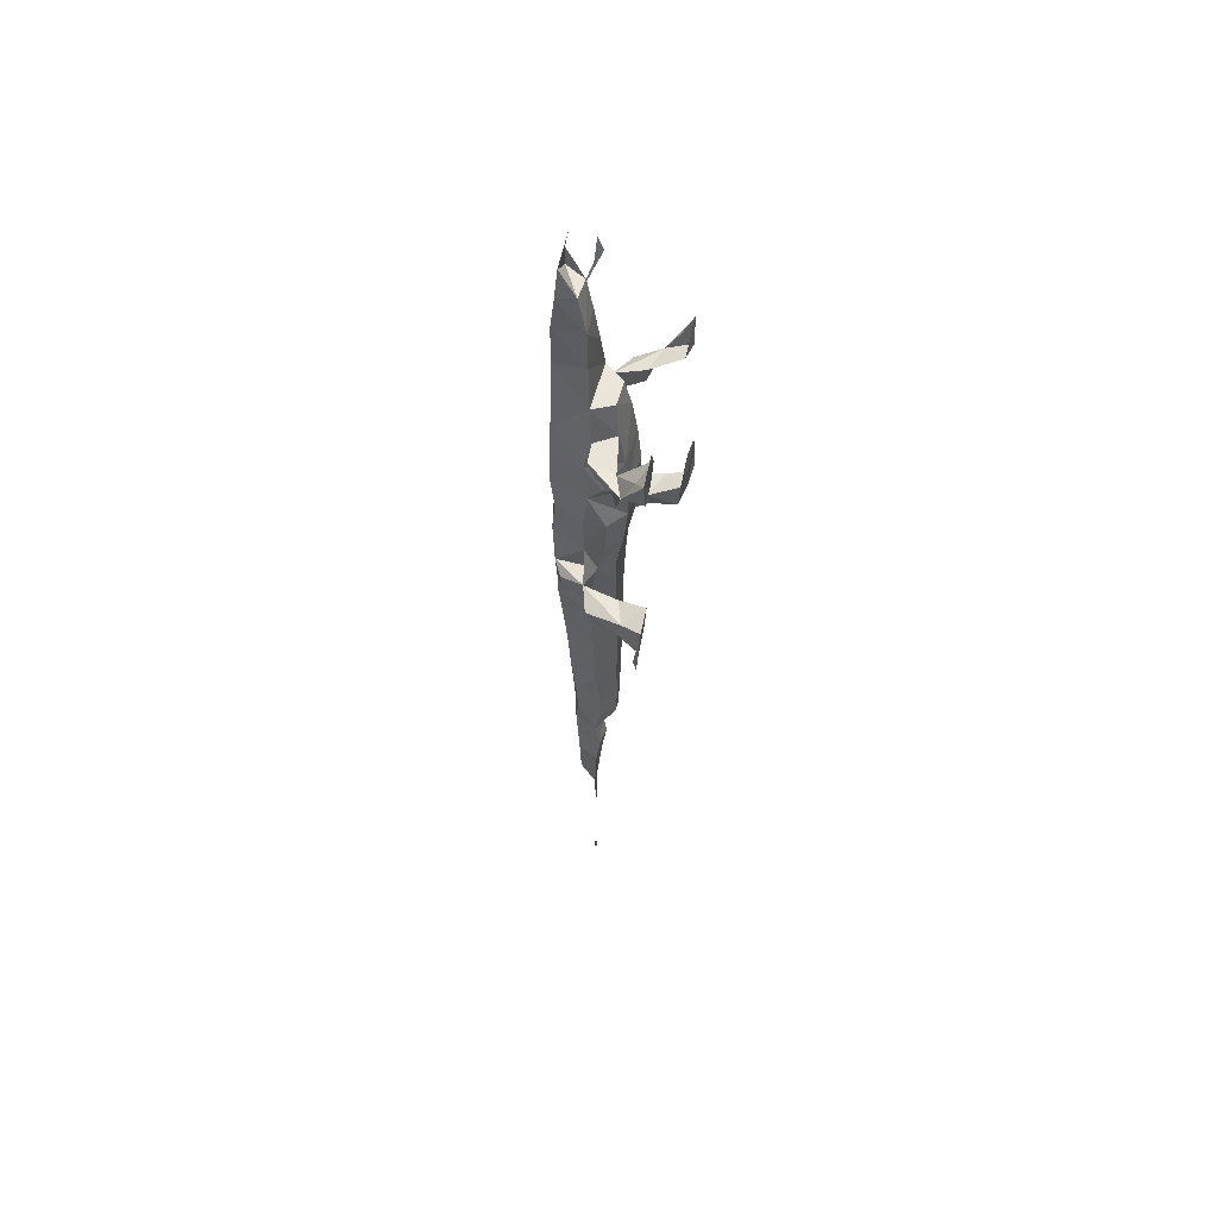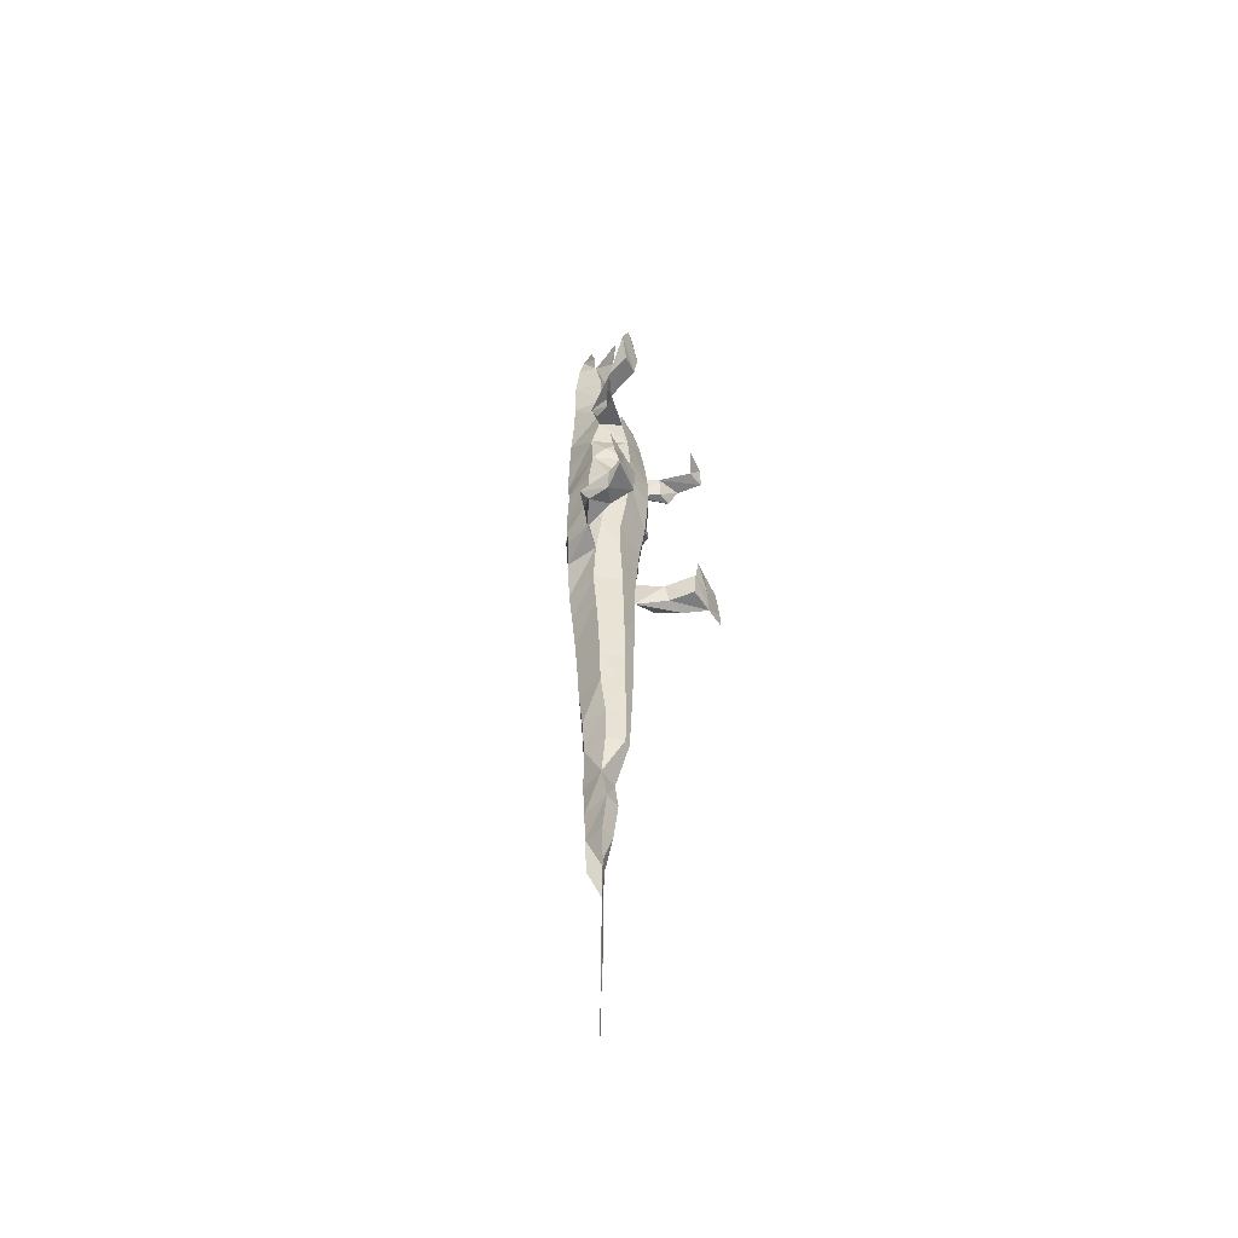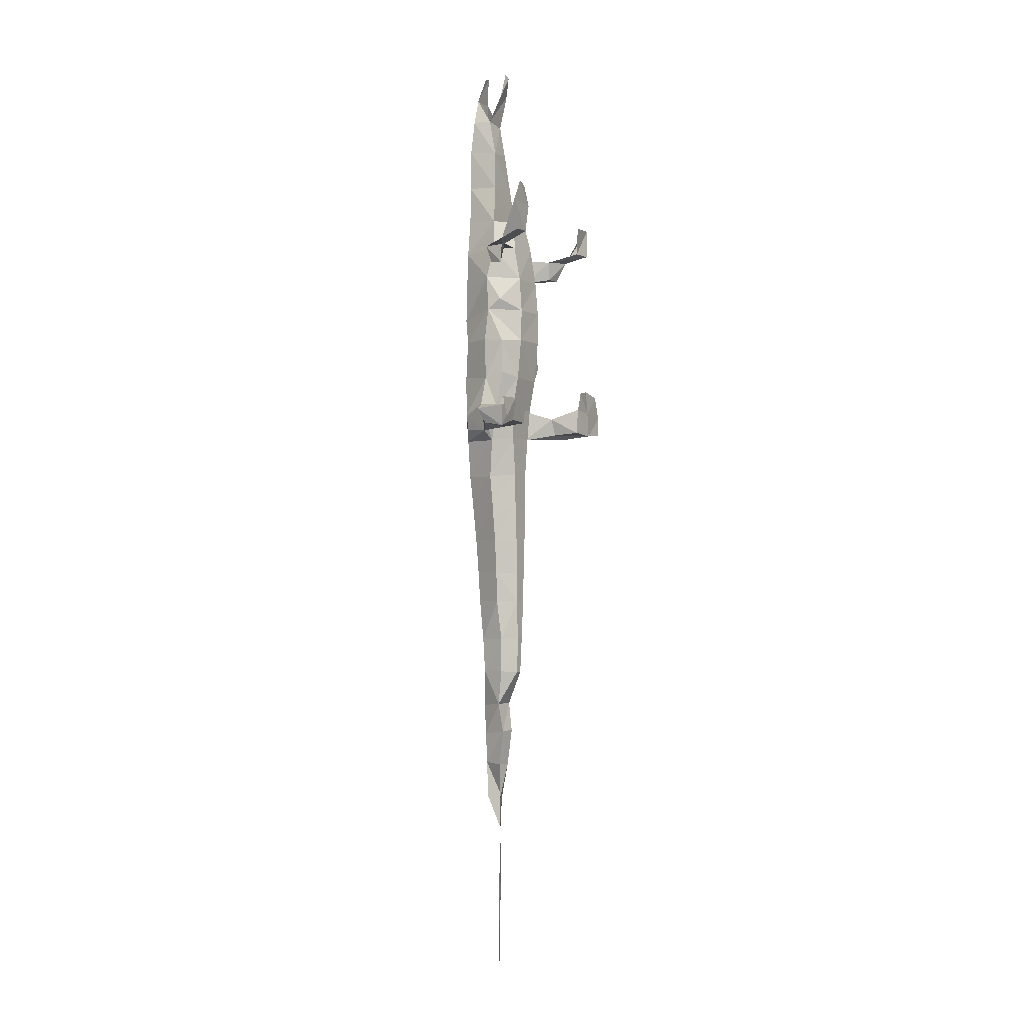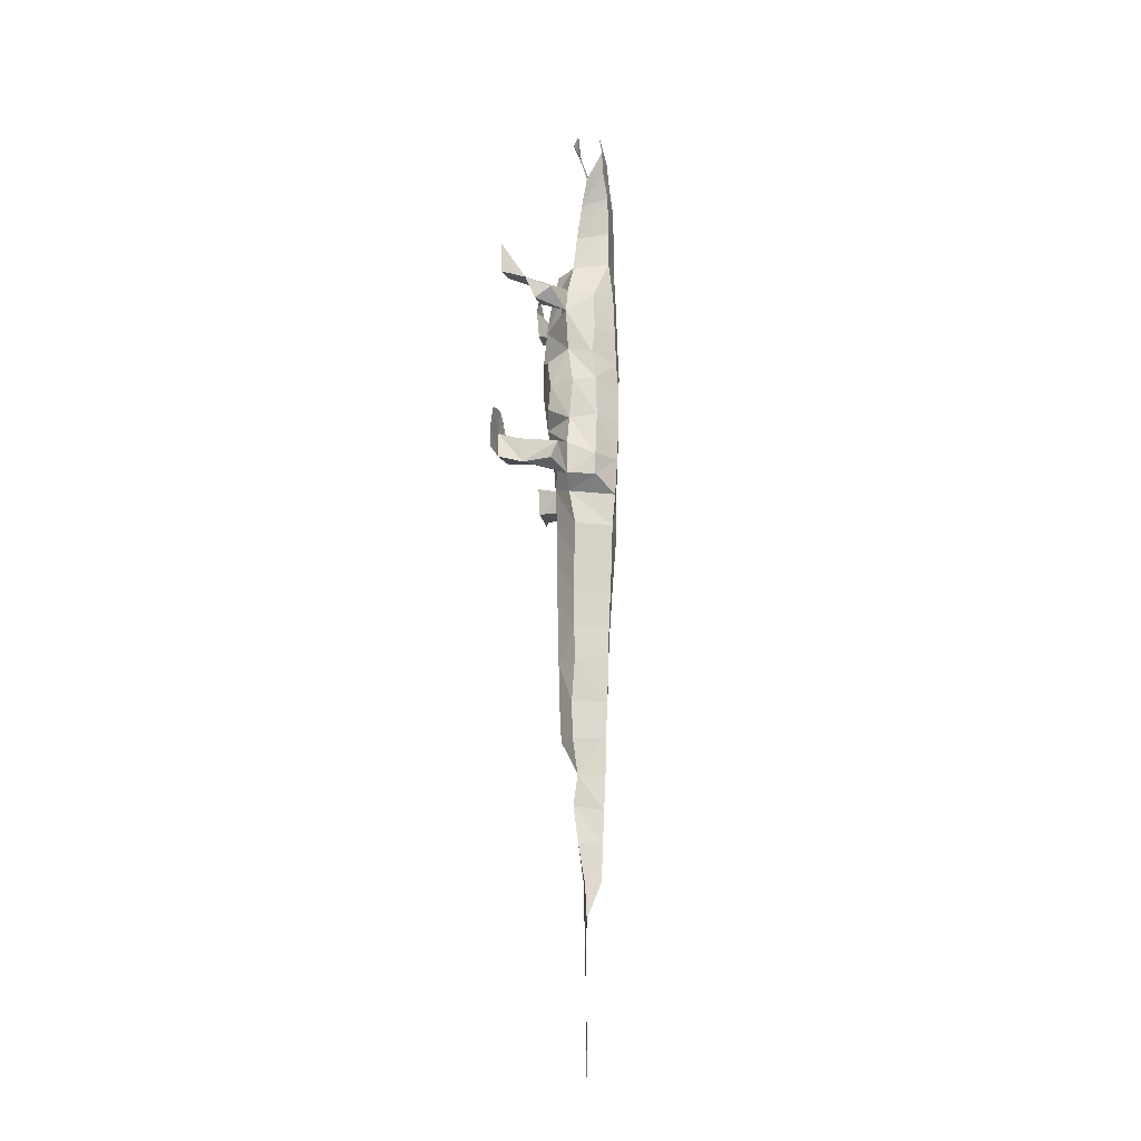
<metadata>
{"format":"obj","ext":"obj","renderer":"f3d","projection":"perspective","resolution":1024,"background":"white","views":[{"elev":56.8,"azim":-75.8,"up":"+Z"},{"elev":-52.2,"azim":-63.2,"up":"+Z"},{"elev":-3.4,"azim":-62.7,"up":"+Z"},{"elev":-19.9,"azim":103.4,"up":"+Z"}]}
</metadata>
<code>
v -0.09136 0.007886 0.04947
v -0.1093 0.003505 0.04911
v 0.1061 0.004945 0.2349
v -0.06514 0.005744 0.04645
v -0.06637 0.007556 0.02922
v -0.0623 0.005739 0.2306
v -0.08398 0.004643 0.2538
v -0.1181 0.006748 0.02426
v -0.113 0.004891 0.004153
v 0.1109 0.005564 0.003756
v 0.05845 0.005528 0.2308
v 0.1062 0.006875 0.04634
v 0.08534 0.00692 0.2327
v 0.009412 0.07136 0.3084
v -0.01112 0.09342 0.3679
v -0.01767 0.09467 0.3426
v -0.01349 0.07777 0.3429
v 0.01716 0.09537 0.3431
v 0.008627 0.07665 0.3402
v -0.1103 0.003982 0.232
v -0.09246 0.006617 0.2339
v 0.0117 0.09356 0.3684
v 0.006062 0.06758 0.373
v 0.003069 0.08828 0.3947
v 0.001306 0.07256 0.4784
v -0.00467 0.07227 0.5059
v 0.004922 0.07229 0.502
v 0.001199 0.06604 0.3974
v 0.00114 0.07367 0.4425
v -0.004861 0.08781 0.3928
v -0.008135 0.06717 0.3709
v 0.06426 0.008408 0.02911
v 0.08339 0.007523 0.05086
v 0.1147 0.006929 0.02389
v 0.08346 0.004784 0.2538
v -0.01498 0.07047 0.3058
v -0.004408 0.05943 0.3901
v 0.06456 0.005236 0.04745
v 0.0848 0.006526 0.02679
v -0.09084 0.006715 0.02533
v -0.02911 0.0979 0.01857
v -0.02638 0.09715 -0.01028
v -0.09547 0.006954 0.002194
v -0.05869 0.0343 0.02045
v -0.0009275 0.07267 -0.5972
v 0.01308 0.04118 0.199
v -0.0346 0.05809 0.02533
v -0.03279 0.06474 -0.01057
v -0.05788 0.03637 0.1952
v -0.05125 0.06182 0.1959
v -0.07991 0.02778 0.1967
v -0.06019 0.04007 0.1756
v -0.01924 0.09888 0.2333
v -0.0219 0.1001 0.1952
v -0.03549 0.06981 0.1665
v -0.03284 0.06271 0.1971
v -0.06735 0.006854 0.2037
v -0.08621 0.006239 0.2028
v -0.02098 0.04353 0.1978
v -0.02257 0.101 0.1555
v -0.02844 0.09654 0.0978
v -0.02471 0.1006 0.05972
v -0.05507 0.066 0.02635
v -0.04114 0.06901 0.09755
v -0.03986 0.06858 0.05636
v -0.04368 0.08937 0.01433
v 0.08865 0.006821 0.001731
v 0.04645 0.06445 -0.003731
v 0.05586 0.03702 0.01897
v 0.08132 0.02526 0.0216
v 0.006879 0.0614 -0.3218
v 0.006614 0.06608 -0.3581
v -0.0002433 0.08774 -0.3566
v 0.04131 0.0643 0.1963
v 0.01522 0.06755 0.2679
v 0.01604 0.0621 -0.2235
v 0.01485 0.03771 0.05596
v 0.04791 0.06505 0.02804
v 0.01459 0.04335 0.02408
v 0.03918 0.06533 0.05745
v 0.05671 0.03978 0.1757
v 0.05266 0.0385 0.1946
v 0.02944 0.05621 0.1999
v 0.07693 0.02955 0.1968
v 0.06481 0.009635 0.2035
v 0.08235 0.005861 0.2031
v 0.01738 0.1002 0.3096
v 0.0141 0.1061 0.1553
v 0.03392 0.08983 0.1557
v 0.03254 0.08885 0.1937
v 0.01468 0.1048 0.1952
v -0.08327 0.02559 0.02079
v -0.08126 0.02777 -0.0007407
v -0.06697 0.008869 0.001652
v -0.0643 0.03366 -0.000616
v -0.05238 0.06338 -0.001874
v -0.07518 0.05042 0.003598
v -0.01878 0.0464 -0.007775
v -0.02188 0.04499 0.02387
v -0.04192 0.08863 0.0007928
v -0.07712 0.05873 0.01887
v 0.01305 0.1072 0.01904
v 0.01239 0.1085 0.06078
v 0.01334 0.1049 -0.01695
v 0.03457 0.09182 0.06087
v 0.03672 0.09039 -0.002783
v 0.03907 0.09119 0.01749
v 0.0299 0.06288 -0.01572
v 0.01252 0.04505 -0.007173
v 0.0609 0.03493 0.001588
v 0.07788 0.0289 -0.001765
v 0.06367 0.009964 0.003568
v 0.07323 0.06199 0.01906
v 0.07033 0.05417 0.003888
v -0.01843 0.09841 0.3095
v 0.01542 0.1009 0.2696
v -0.01778 0.09877 0.2692
v -0.01709 0.06927 0.2681
v 0.01618 0.1007 0.2336
v -0.02501 0.06651 0.2289
v -0.01365 0.04772 0.2268
v 0.02409 0.06587 0.2294
v 0.01026 0.04712 0.2273
v -0.01995 0.03794 0.1644
v 0.01596 0.03679 0.1632
v -0.0395 0.06579 0.1307
v -0.05246 0.0552 0.178
v -0.07463 0.03235 0.1772
v -0.07798 0.01622 0.2178
v -0.03655 0.05341 0.1415
v -0.02102 0.03501 0.1294
v -0.02125 0.1025 0.1227
v -0.03861 0.04985 0.09585
v -0.02229 0.03511 0.09702
v -0.02171 0.03913 0.05698
v -0.03612 0.05069 0.06239
v 0.0135 0.03278 0.13
v 0.01146 0.03192 0.09725
v 0.01061 0.1087 0.09284
v 0.01308 0.107 0.1212
v 0.03471 0.09097 0.1003
v 0.036 0.08752 0.128
v 0.04114 0.06901 0.09755
v 0.03909 0.06402 0.1323
v 0.04496 0.06305 0.172
v 0.03084 0.05262 0.0201
v 0.03207 0.04209 0.07136
v 0.03556 0.04534 0.0962
v 0.03165 0.04121 0.1222
v 0.0313 0.05553 0.1752
v 0.07137 0.03794 0.176
v 0.06902 0.05348 0.1878
v -0.004555 0.04914 -0.259
v 0.002619 0.04709 -0.2229
v -0.005183 0.0475 -0.2229
v -0.008227 0.04776 -0.183
v -0.01478 0.06261 -0.2582
v -0.016 0.0621 -0.2235
v -0.01907 0.06571 -0.1834
v -0.008905 0.0858 -0.2576
v -0.009929 0.08735 -0.2231
v -0.0079 0.0925 -0.1816
v 0.002242 0.09159 -0.2573
v 0.002506 0.0937 -0.2225
v -0.0208 0.0657 -0.1524
v 0.005271 0.09498 -0.1813
v -0.00917 0.09368 -0.1508
v -0.008423 0.04723 -0.1529
v 0.00562 0.04629 -0.1529
v -0.01013 0.04677 -0.1179
v -0.0234 0.06599 -0.1173
v -0.01205 0.04702 -0.08071
v -0.01334 0.04677 -0.04663
v 0.008343 0.04573 -0.04575
v -0.01096 0.09559 -0.1157
v -0.02649 0.06722 -0.07989
v -0.02926 0.06863 -0.04917
v 0.006116 0.0963 -0.1506
v 0.007309 0.09823 -0.1154
v -0.0145 0.0976 -0.07801
v 0.009669 0.1003 -0.07786
v 0.01908 0.06571 -0.1834
v 0.0208 0.0657 -0.1524
v 0.02341 0.06599 -0.1173
v 0.0148 0.06261 -0.2582
v 0.002293 0.04873 -0.2591
v 0.005492 0.04686 -0.1829
v 0.00676 0.04579 -0.1181
v 0.008036 0.04603 -0.08084
v 0.0265 0.06722 -0.07989
v 0.02927 0.06863 -0.04917
v 0.01212 0.1017 -0.04803
v -0.01817 0.09915 -0.04787
v -6.033e-05 0.09066 -0.2951
v -0.000149 0.08909 -0.3261
v -0.01119 0.06798 -0.2933
v -0.009152 0.06377 -0.3225
v -0.008479 0.06808 -0.3579
v 0.003419 0.07152 -0.394
v -0.006952 0.06827 -0.3941
v -0.006366 0.06862 -0.4266
v 0.002516 0.07291 -0.4267
v -0.005807 0.0694 -0.4576
v 0.001438 0.07206 -0.4605
v -0.005155 0.0702 -0.4936
v 0.0004958 0.07138 -0.4936
v -0.0001052 0.07229 -0.535
v -0.003967 0.0708 -0.5312
v -0.0007185 0.07254 -0.5701
v -0.003345 0.07011 -0.5637
v 0.009974 0.06627 -0.2929
v -0.0003525 0.08635 -0.393
v -0.07217 0.005784 0.2506
v 0.07787 0.0162 0.2179
f 167 175 178
f 73 212 199
f 204 205 206
f 6 213 7
f 125 137 144
f 165 170 171
f 32 112 67
f 68 78 108
f 117 120 118
f 40 43 94
f 9 43 40
f 68 106 107
f 155 156 158
f 13 85 86
f 186 196 211
f 195 197 196
f 73 198 197
f 208 209 210
f 203 206 205
f 207 210 209
f 166 167 178
f 206 208 207
f 169 183 188
f 42 102 104
f 172 174 173
f 170 189 172
f 153 154 155
f 155 158 157
f 82 86 85
f 156 159 158
f 199 212 202
f 162 165 167
f 72 200 199
f 143 144 148
f 137 138 149
f 68 108 106
f 181 191 190
f 34 39 67
f 184 190 189
f 76 185 163
f 160 194 196
f 53 54 120
f 81 82 145
f 34 67 39
f 40 92 93
f 44 96 63
f 47 99 135
f 77 135 79
f 77 138 134
f 163 185 211
f 49 50 56
f 126 131 130
f 194 211 195
f 62 65 64
f 41 65 62
f 61 139 103
f 132 140 139
f 54 91 60
f 177 193 180
f 175 180 179
f 89 90 145
f 55 124 56
f 71 198 72
f 179 190 184
f 161 164 163
f 125 145 150
f 15 30 24
f 46 122 123
f 15 22 16
f 116 122 119
f 156 187 169
f 49 50 52
f 63 66 96
f 23 28 37
f 17 23 31
f 168 169 188
f 63 96 97
f 14 36 75
f 154 187 156
f 6 57 49
f 171 172 176
f 200 202 201
f 48 177 98
f 72 199 73
f 79 109 146
f 6 7 213
f 6 129 21
f 109 173 174
f 76 164 182
f 49 59 56
f 41 66 63
f 59 121 120
f 81 84 82
f 77 148 138
f 137 149 144
f 64 65 133
f 49 50 51
f 49 52 51
f 167 171 175
f 8 40 43
f 82 85 84
f 199 202 212
f 89 142 140
f 21 51 58
f 77 79 78
f 80 105 143
f 14 18 19
f 44 63 92
f 63 101 92
f 46 121 59
f 16 36 17
f 42 48 96
f 41 42 100
f 5 44 92
f 89 145 142
f 61 126 132
f 5 40 94
f 162 166 164
f 50 127 52
f 160 163 194
f 179 181 190
f 125 131 137
f 67 110 111
f 11 85 13
f 154 186 185
f 15 17 16
f 207 209 208
f 115 117 118
f 170 172 171
f 68 78 113
f 17 19 23
f 60 140 132
f 71 72 73
f 115 116 117
f 41 47 65
f 199 202 200
f 64 133 126
f 48 63 96
f 124 131 125
f 201 202 203
f 10 34 67
f 83 125 150
f 17 36 19
f 6 21 7
f 13 214 84
f 8 9 40
f 10 67 34
f 77 147 148
f 53 119 91
f 169 187 183
f 138 148 149
f 76 187 154
f 72 198 200
f 46 123 121
f 51 52 128
f 14 19 36
f 165 171 167
f 47 98 99
f 21 58 57
f 166 183 182
f 71 197 198
f 68 69 78
f 69 110 112
f 44 95 96
f 49 58 51
f 14 87 18
f 109 174 191
f 78 79 146
f 199 201 202
f 77 80 147
f 157 160 196
f 75 122 116
f 68 107 78
f 11 13 85
f 182 183 187
f 14 19 17
f 49 52 127
f 153 196 186
f 6 49 129
f 120 123 122
f 153 157 196
f 49 51 129
f 46 125 83
f 49 51 50
f 105 141 143
f 14 17 36
f 74 145 82
f 32 39 70
f 175 179 178
f 75 116 87
f 104 108 192
f 33 38 39
f 54 55 56
f 13 84 86
f 116 119 117
f 142 145 144
f 16 22 18
f 17 31 23
f 111 114 113
f 125 144 145
f 74 145 90
f 56 59 120
f 16 115 36
f 32 67 39
f 49 57 58
f 16 18 17
f 73 199 212
f 140 142 141
f 141 144 143
f 84 85 86
f 32 39 33
f 199 200 201
f 160 161 163
f 88 89 140
f 47 63 65
f 87 116 115
f 55 130 124
f 102 107 106
f 15 16 17
f 174 190 191
f 61 64 126
f 32 38 39
f 17 19 18
f 69 70 113
f 175 176 180
f 44 94 95
f 15 18 22
f 62 103 102
f 18 22 19
f 93 101 97
f 42 193 48
f 71 73 195
f 18 19 22
f 55 126 130
f 139 140 141
f 15 17 18
f 42 192 193
f 159 162 161
f 178 184 183
f 90 91 119
f 17 19 36
f 80 143 148
f 156 168 165
f 32 38 33
f 81 151 84
f 48 193 177
f 164 166 182
f 5 94 44
f 76 182 187
f 82 84 86
f 5 92 40
f 145 152 151
f 23 37 31
f 60 88 140
f 67 112 110
f 28 31 37
f 165 168 170
f 75 118 122
f 102 106 104
f 46 59 124
f 74 84 152
f 79 135 99
f 158 159 161
f 180 193 192
f 126 134 131
f 54 60 55
f 55 60 132
f 32 33 38
f 47 48 98
f 74 90 122
f 49 128 52
f 77 78 80
f 133 136 135
f 74 82 84
f 92 101 93
f 32 69 112
f 79 99 98
f 88 91 90
f 42 104 192
f 16 18 87
f 207 208 210
f 103 139 141
f 49 127 50
f 68 110 69
f 42 96 100
f 102 103 105
f 205 206 207
f 118 120 122
f 73 199 198
f 15 24 30
f 68 113 114
f 102 105 107
f 13 86 85
f 69 113 78
f 53 117 119
f 93 97 95
f 93 95 94
f 176 177 180
f 141 142 144
f 12 39 33
f 16 17 18
f 205 207 208
f 36 115 118
f 60 91 88
f 33 39 38
f 49 56 59
f 157 158 160
f 6 21 57
f 61 103 62
f 76 154 185
f 16 87 115
f 194 195 196
f 78 107 80
f 90 119 122
f 71 195 211
f 180 192 181
f 108 109 191
f 124 130 131
f 36 118 75
f 41 63 47
f 201 203 202
f 156 165 159
f 77 134 135
f 131 134 137
f 74 83 150
f 68 111 110
f 13 86 84
f 39 111 70
f 53 91 54
f 49 56 50
f 74 122 83
f 41 62 102
f 158 161 160
f 74 152 145
f 76 163 164
f 156 169 168
f 108 146 109
f 174 189 190
f 63 97 101
f 153 186 154
f 166 178 183
f 88 90 89
f 181 192 191
f 104 106 108
f 95 97 96
f 41 100 66
f 179 180 181
f 47 136 65
f 171 176 175
f 108 191 192
f 14 36 19
f 159 165 162
f 80 148 147
f 14 75 87
f 23 31 28
f 153 155 157
f 56 124 59
f 47 65 63
f 12 34 39
f 21 129 51
f 198 199 200
f 79 98 109
f 40 93 43
f 168 188 170
f 120 121 123
f 170 188 189
f 47 63 48
f 66 100 96
f 172 189 174
f 133 135 134
f 98 173 109
f 46 83 122
f 61 62 64
f 98 177 173
f 41 102 42
f 39 67 111
f 163 211 194
f 126 133 134
f 65 136 133
f 32 39 38
f 12 39 34
f 68 114 111
f 183 184 188
f 205 208 206
f 12 33 39
f 53 120 117
f 55 132 126
f 43 93 94
f 203 204 206
f 202 204 203
f 81 145 151
f 17 23 19
f 73 197 195
f 196 197 211
f 13 84 214
f 134 138 137
f 80 107 105
f 78 146 108
f 71 211 197
f 61 132 139
f 162 167 166
f 185 186 211
f 47 135 136
f 161 162 164
f 6 7 21
f 184 189 188
f 203 205 204
f 8 43 9
f 15 22 24
f 46 124 125
f 32 70 69
f 173 177 176
f 15 24 22
f 178 179 184
f 144 149 148
f 74 150 145
f 202 203 204
f 84 151 152
f 49 51 128
f 172 173 176
f 70 111 113
f 154 156 155
f 74 83 122
f 54 56 120
f 103 141 105

</code>
